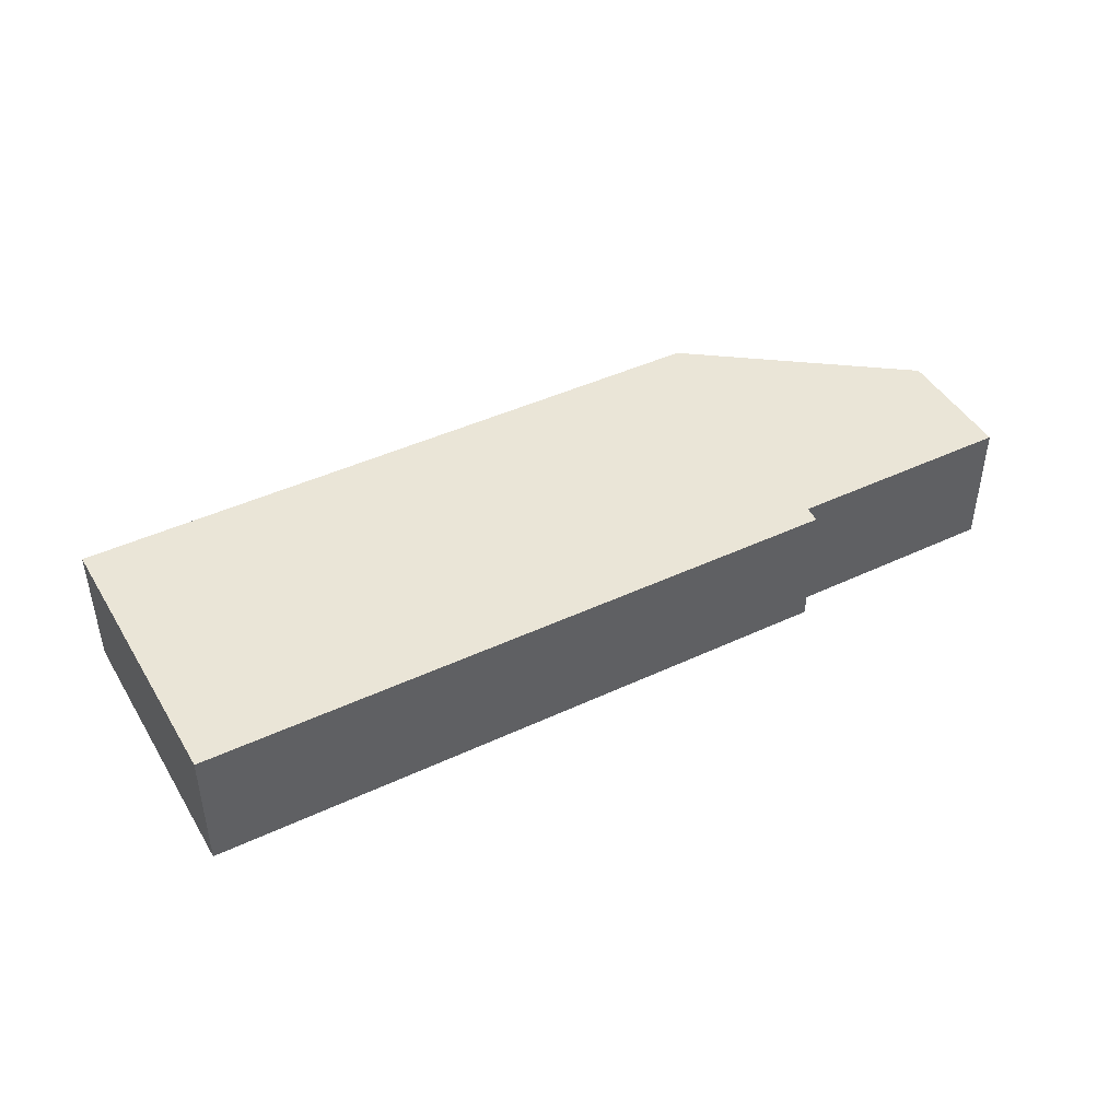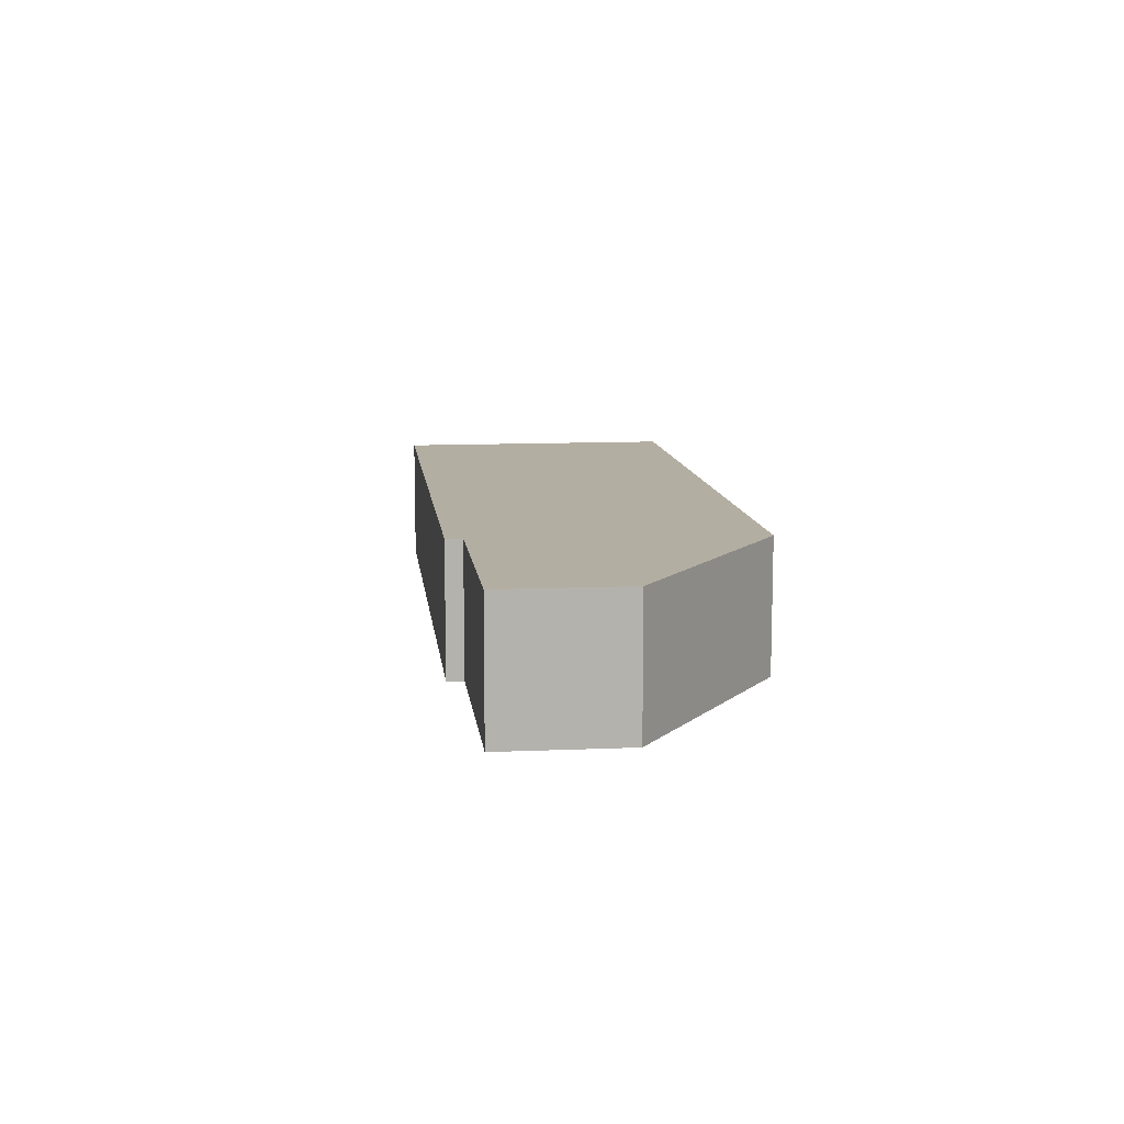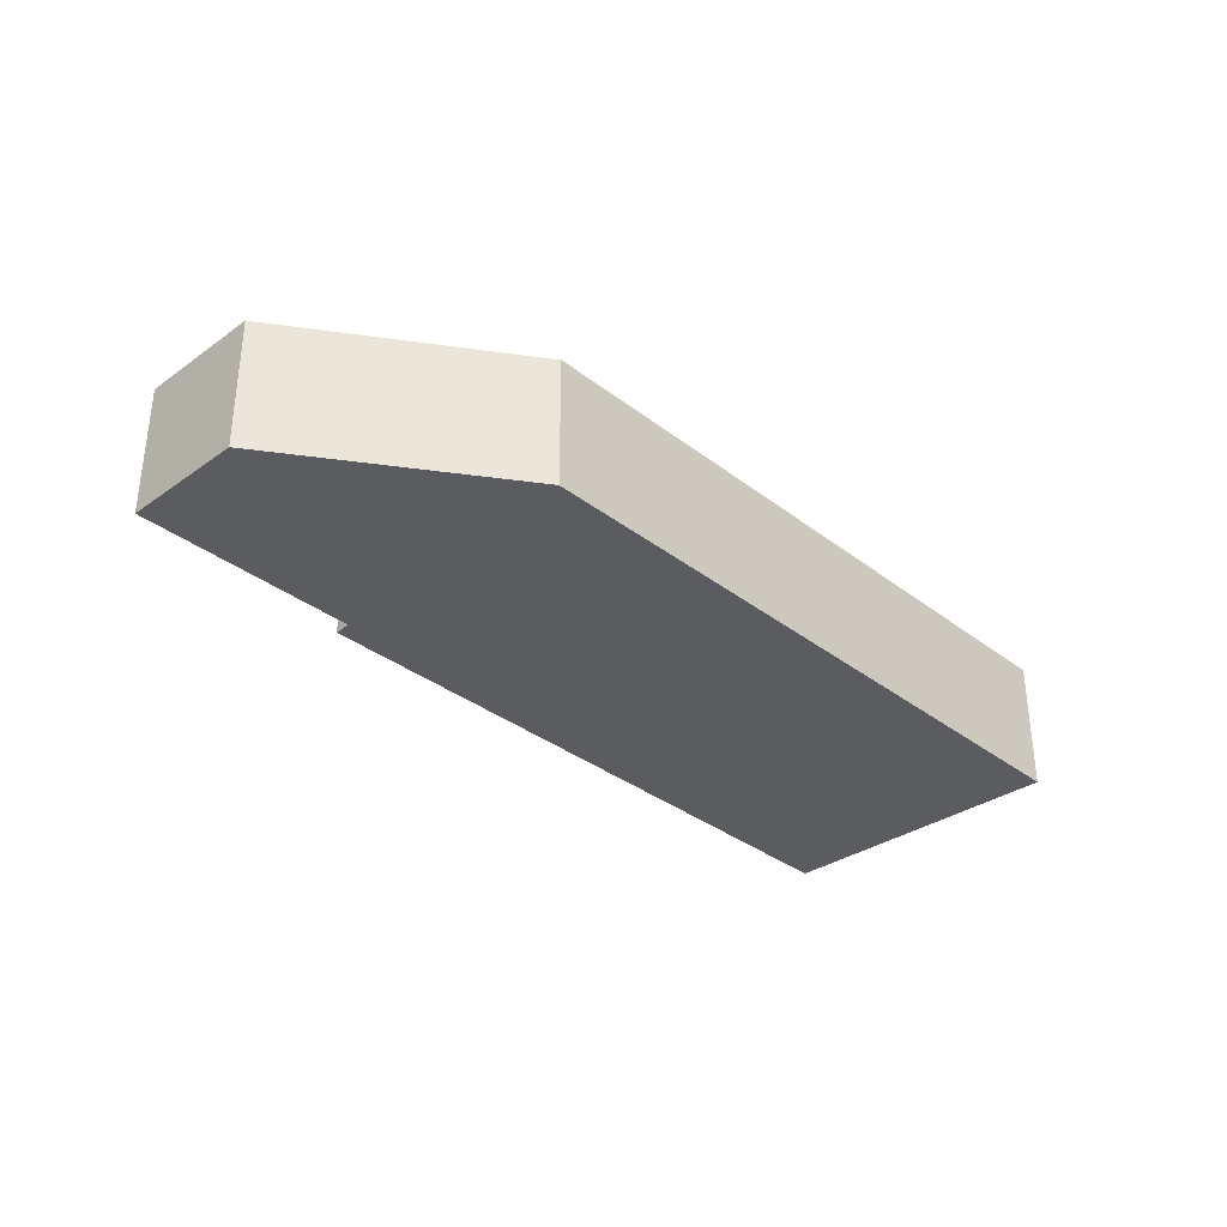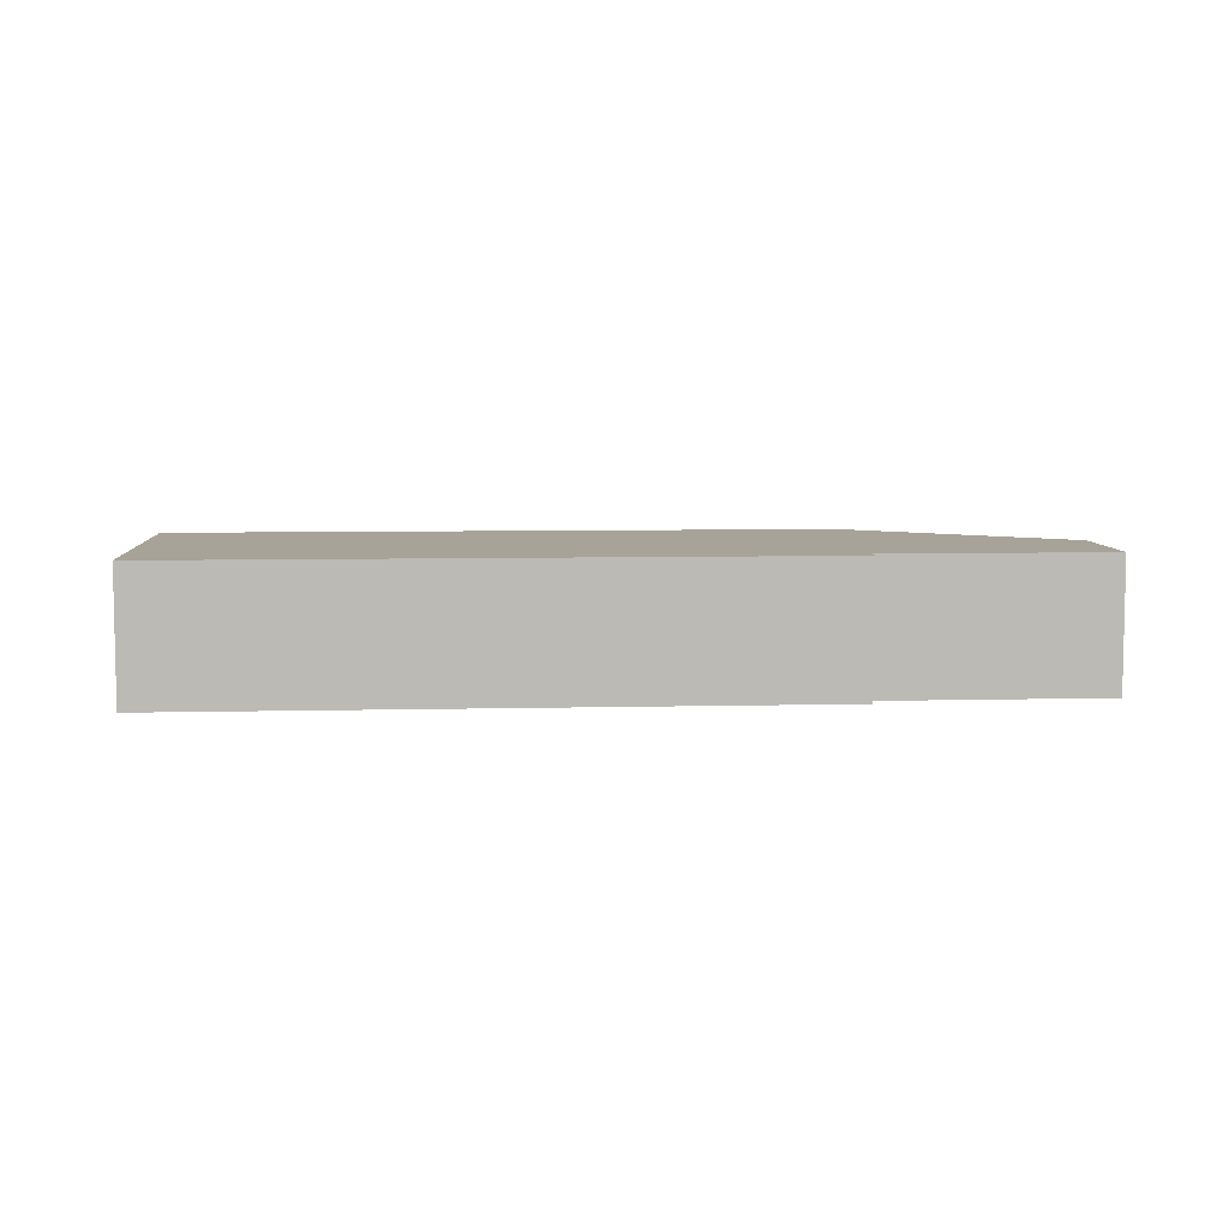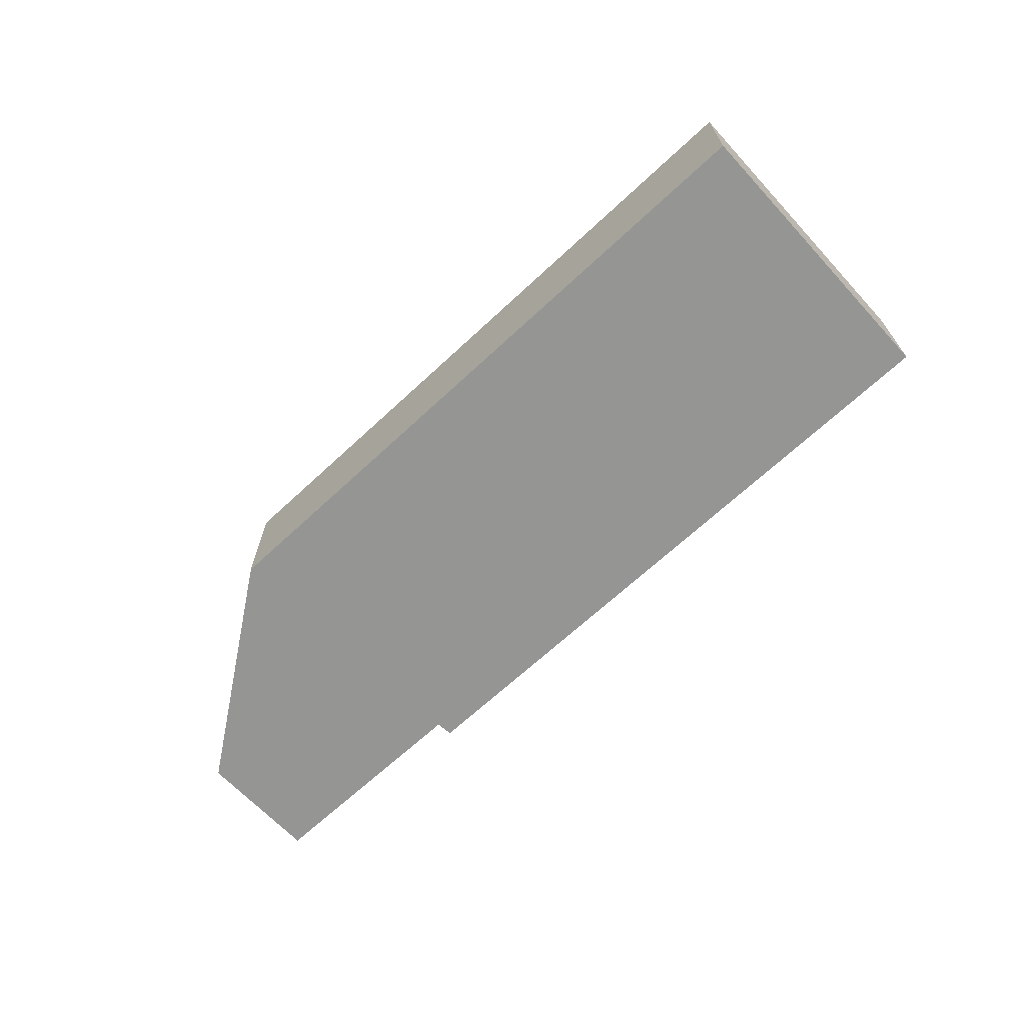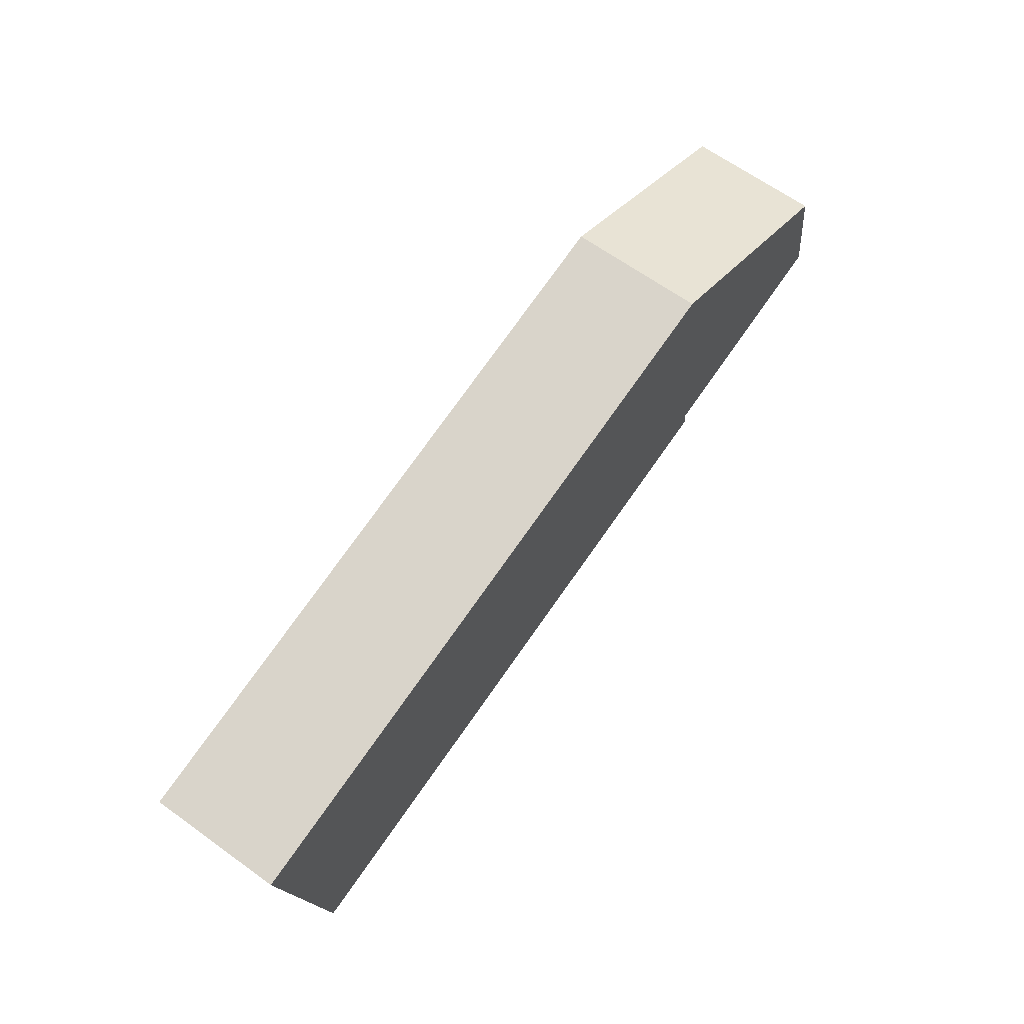
<metadata>
{"format":"obj","ext":"obj","renderer":"f3d","projection":"perspective","resolution":1024,"background":"white","views":[{"elev":44.1,"azim":160.6,"up":"+Y"},{"elev":10.8,"azim":-87.3,"up":"+Y"},{"elev":-33.6,"azim":-37.1,"up":"+Y"},{"elev":6.8,"azim":-174.7,"up":"+Y"},{"elev":-67.4,"azim":52.3,"up":"+Y"},{"elev":65.3,"azim":125.9,"up":"+Z"}]}
</metadata>
<code>
v  0.052 4.506 0.339
v  5.967 4.506 -1.004
v  0 4.506 2.759e-16
v  0.653 4.506 4.269
v  5.967 4.506 6.887
v  7.718 4.506 -1.299
v  7.71 4.506 -1.396
v  29.91 4.506 -5.543
v  7.673 4.506 -1.876
v  8.722 4.506 8.245
v  31.63 4.506 4.496
v  29.98 4.506 -5.12
v  30.62 4.506 -1.396
v  29.91 3.394e-16 -5.543
v  7.673 1.149e-16 -1.876
v  7.718 7.954e-17 -1.299
v  0 0 0
v  5.967 6.148e-17 -1.004
v  7.71 8.548e-17 -1.396
v  0.653 -2.614e-16 4.269
v  0.052 -2.076e-17 0.339
v  5.967 -4.217e-16 6.887
v  8.722 -5.049e-16 8.245
v  31.63 -2.753e-16 4.496
v  30.62 8.548e-17 -1.396
v  29.98 3.135e-16 -5.12
g defaultobject
f 1 2 3
f 2 1 4
f 2 4 5
f 2 5 6
f 7 8 9
f 8 7 6
f 8 6 5
f 8 5 10
f 8 10 11
f 8 11 12
f 12 11 13
f 14 9 8
f 9 14 15
f 16 2 6
f 2 16 3
f 3 16 17
f 17 16 18
f 15 7 9
f 7 15 6
f 6 15 16
f 16 15 19
f 17 1 3
f 1 17 4
f 4 17 20
f 20 17 21
f 20 5 4
f 5 20 22
f 5 22 10
f 10 22 23
f 23 11 10
f 11 23 24
f 24 13 11
f 13 24 25
f 13 25 12
f 12 25 26
f 12 26 8
f 8 26 14
f 21 22 20
f 22 21 17
f 22 17 18
f 22 18 23
f 23 18 16
f 23 16 24
f 24 16 19
f 24 19 15
f 24 15 14
f 24 14 25
f 25 14 26

</code>
